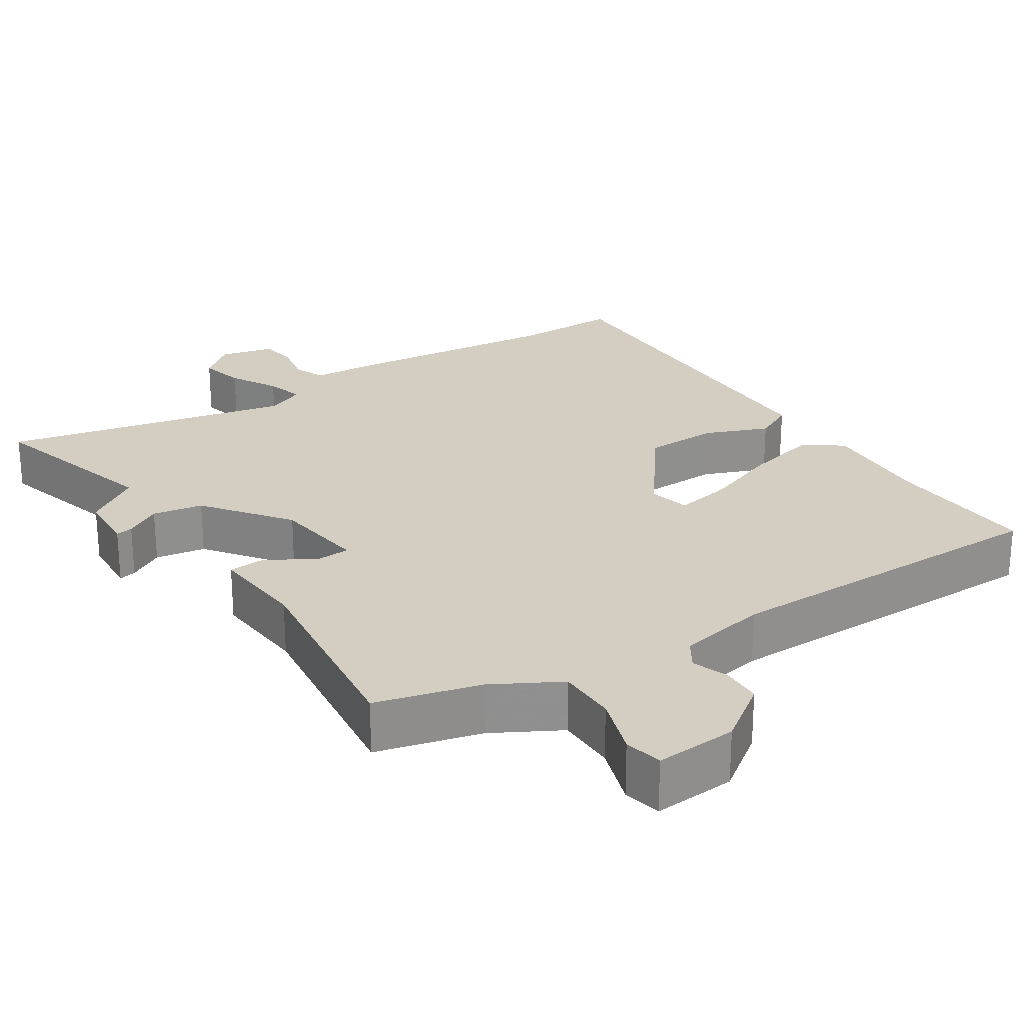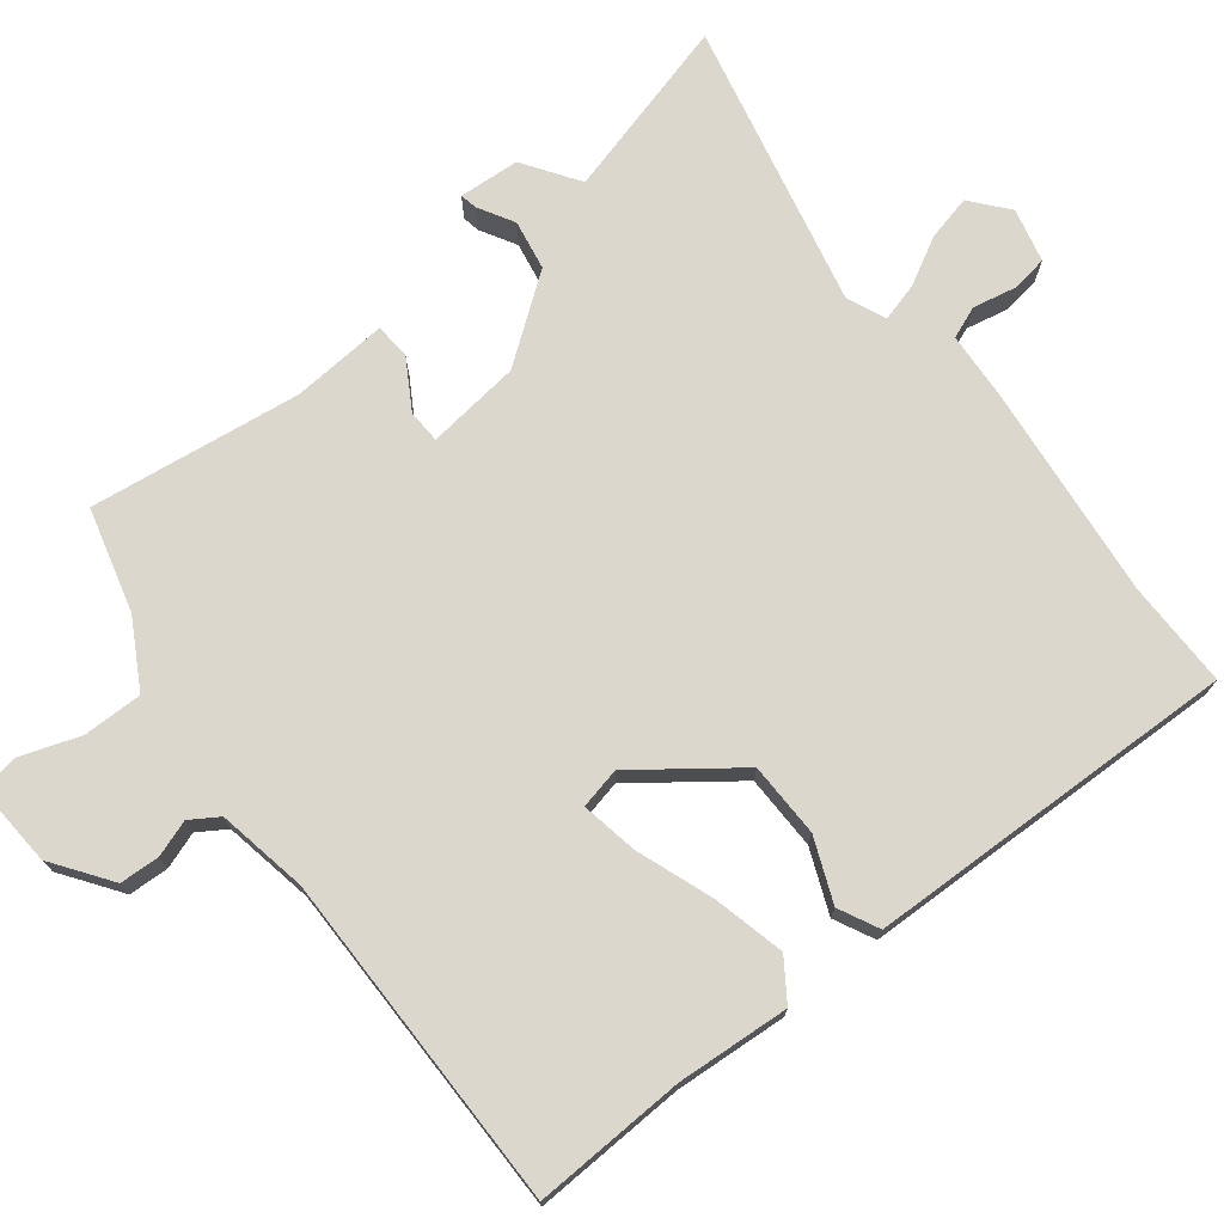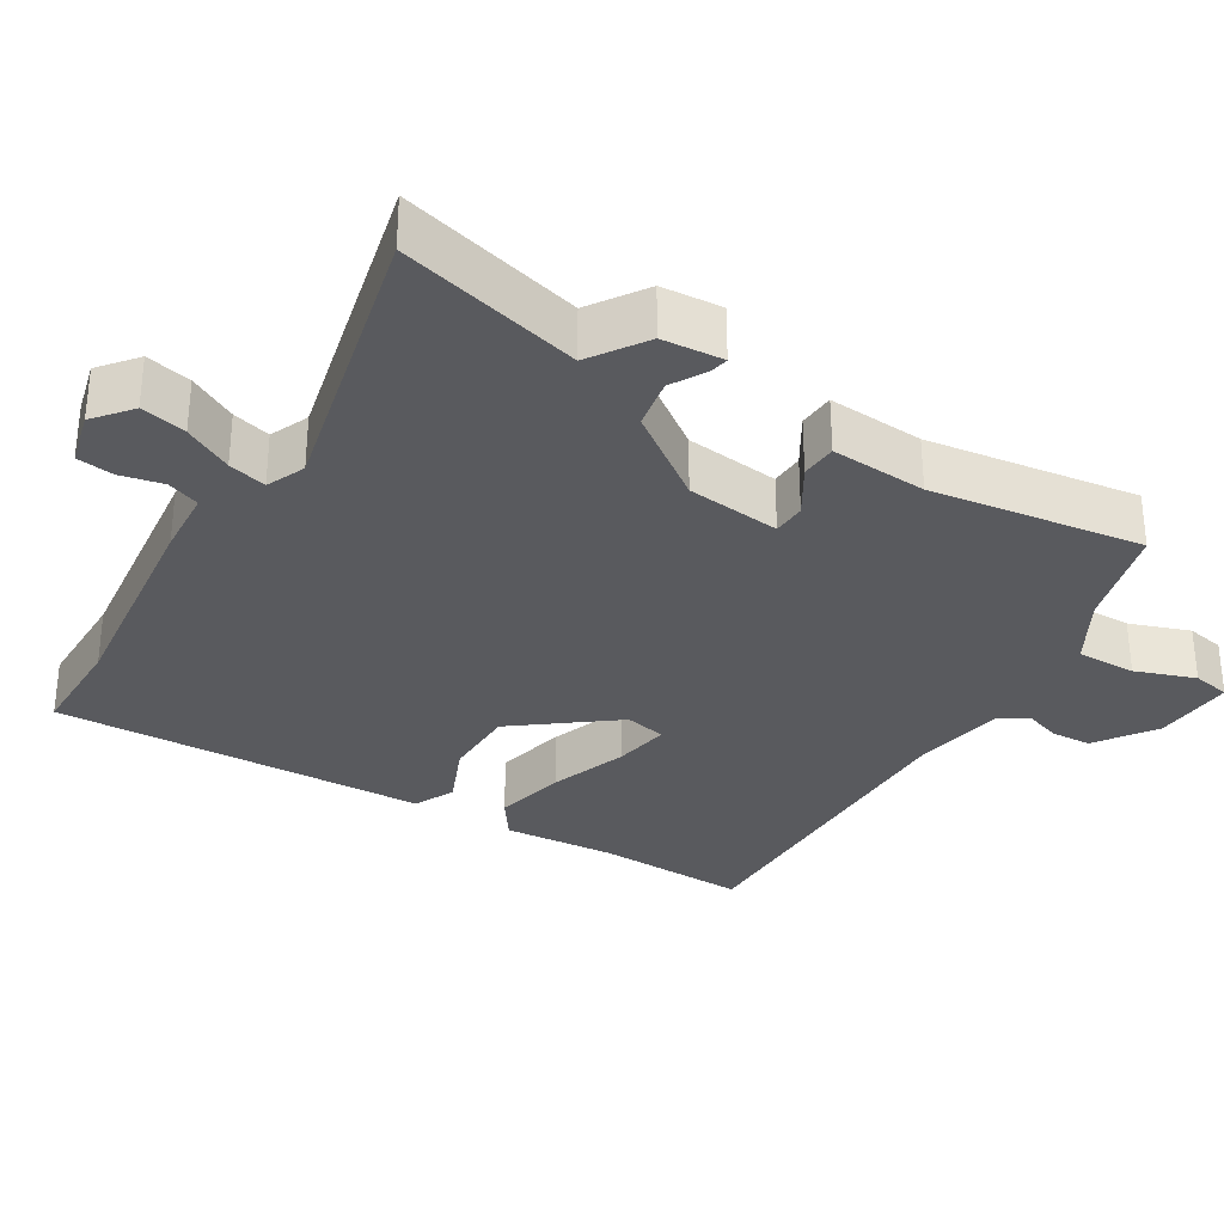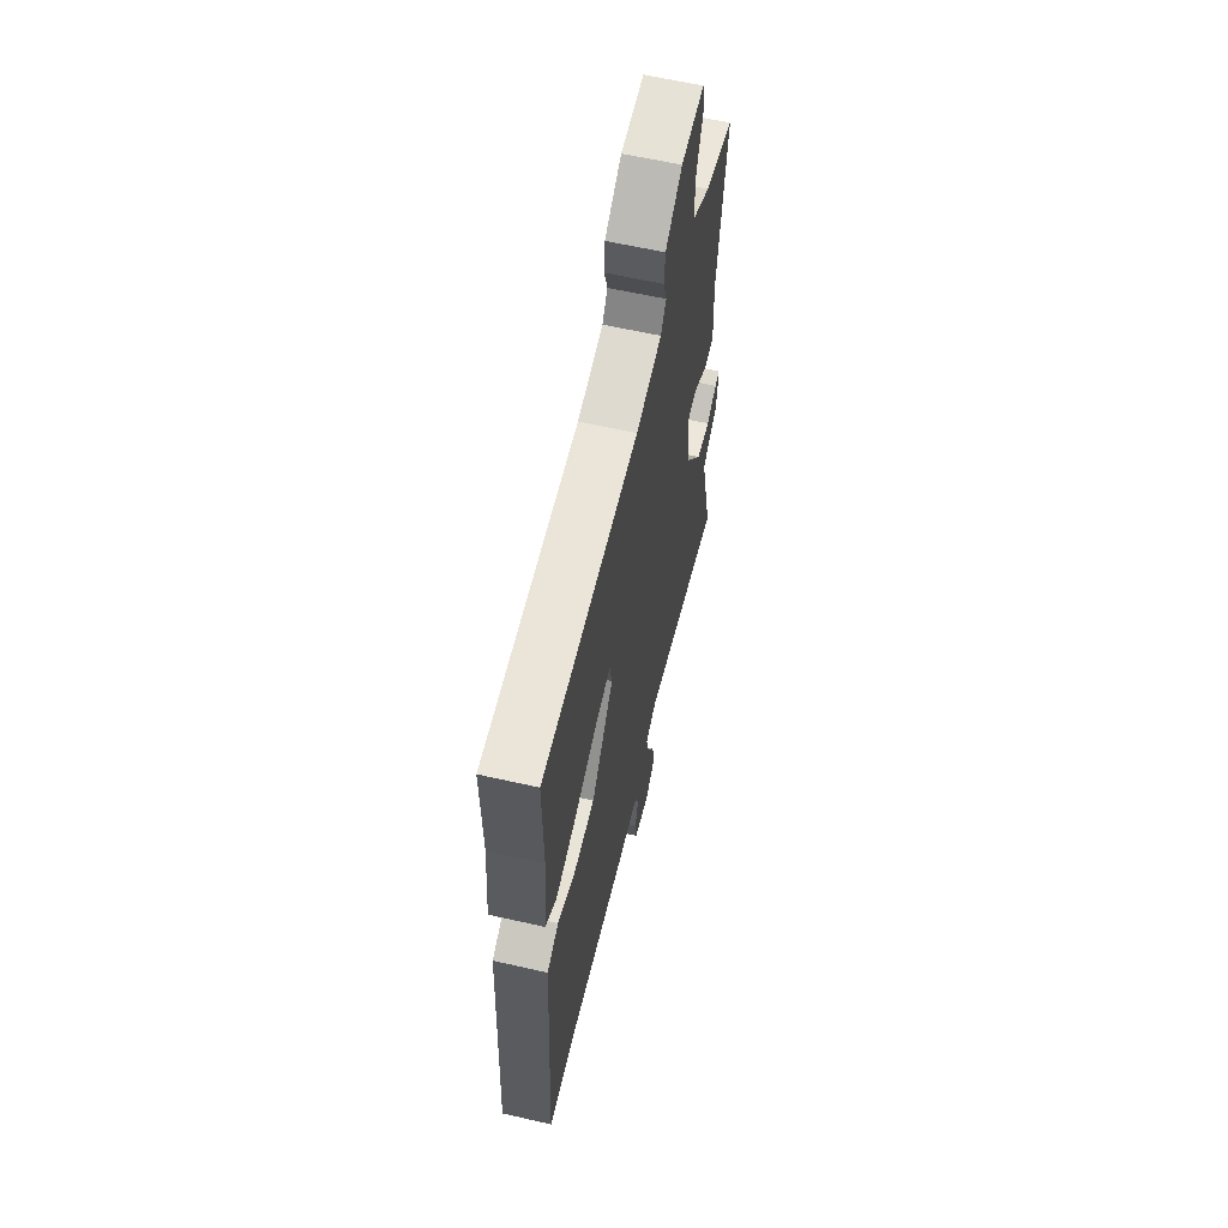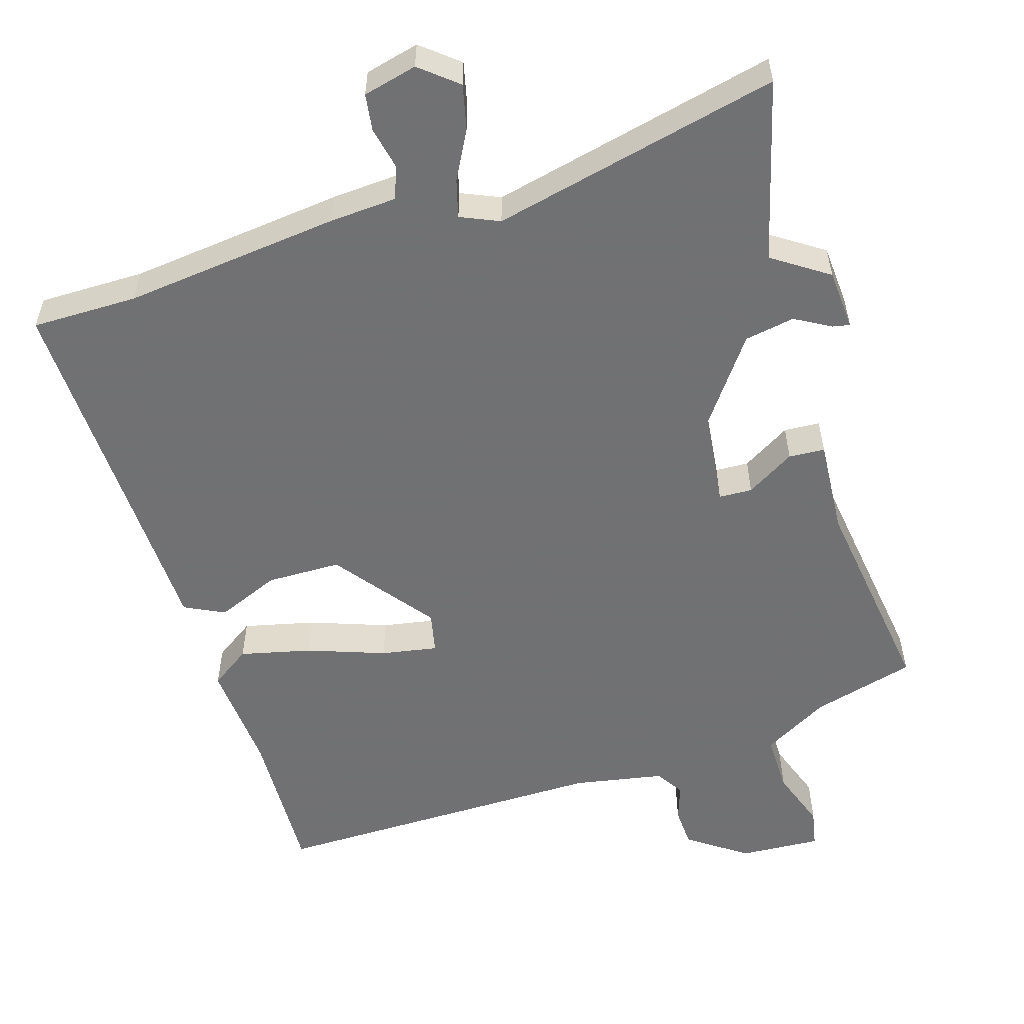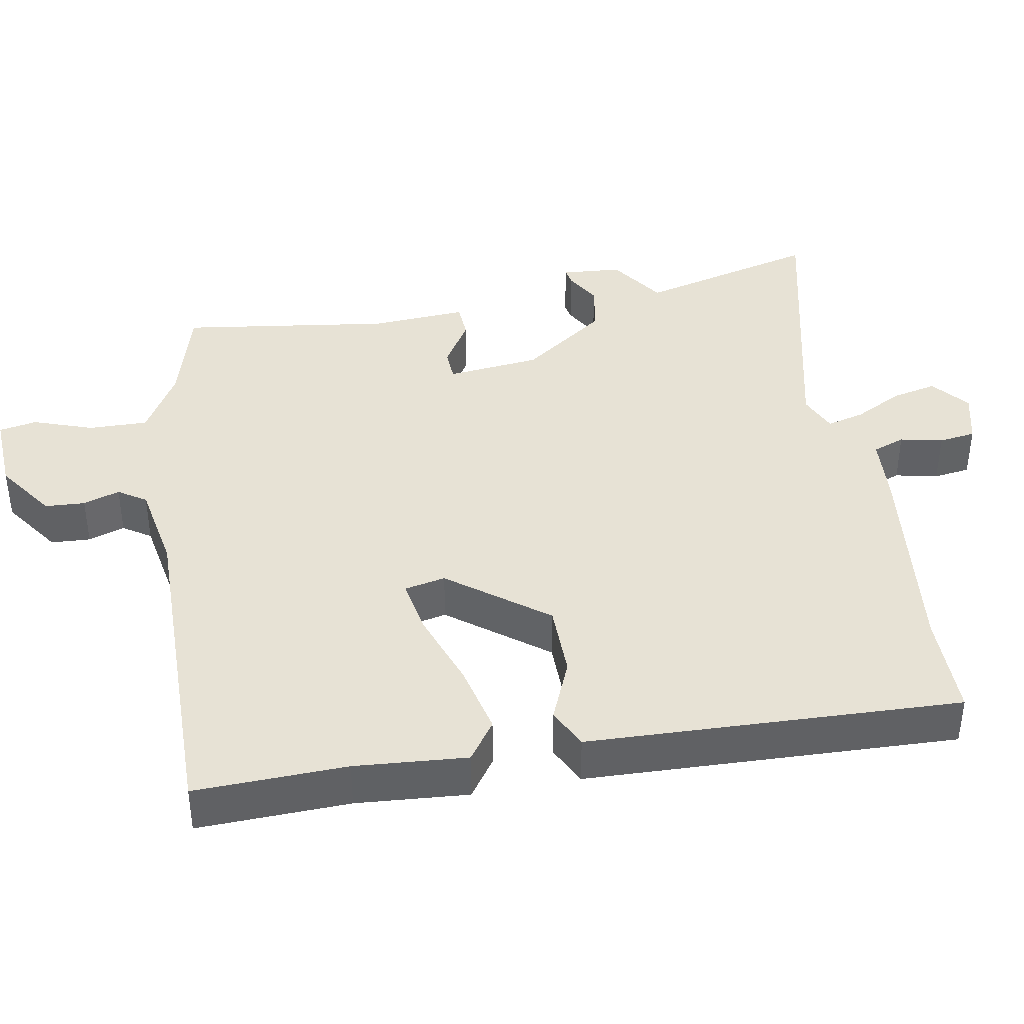
<metadata>
{"format":"obj","ext":"obj","renderer":"f3d","projection":"perspective","resolution":1024,"background":"white","views":[{"elev":24.9,"azim":-35.1,"up":"+Y"},{"elev":73.4,"azim":50.4,"up":"+Y"},{"elev":-31.7,"azim":-122.4,"up":"+Y"},{"elev":61.3,"azim":103.0,"up":"+Z"},{"elev":-55.3,"azim":-164.2,"up":"+Y"},{"elev":40.2,"azim":78.7,"up":"+Y"}]}
</metadata>
<code>
v -0.519 0.07 -0.579
v -0.458 0.07 -0.327
v -0.536 0.07 -0.277
v -0.544 0.07 -0.193
v -0.52 0.07 -0.197
v -0.47 0.07 -0.224
v -0.401 0.07 -0.21
v -0.318 0.07 -0.091
v -0.306 0.07 0.039
v -0.352 0.07 0.04
v -0.418 0.07 -0.002
v -0.468 0.07 0
v -0.462 0.07 0.133
v -0.509 0.07 0.424
v -0.367 0.07 0.466
v -0.277 0.07 0.52
v -0.28 0.07 0.602
v -0.311 0.07 0.684
v -0.302 0.07 0.737
v -0.189 0.07 0.733
v -0.107 0.07 0.678
v -0.103 0.07 0.623
v -0.119 0.07 0.572
v -0.093 0.07 0.534
v 0.032 0.07 0.514
v 0.5 0.07 0.528
v 0.497 0.07 0.318
v 0.512 0.07 0.163
v 0.458 0.07 0.124
v 0.359 0.07 0.145
v 0.251 0.07 0.181
v 0.173 0.07 0.193
v 0.162 0.07 0.136
v 0.268 0.07 0.003
v 0.371 0.07 0.004
v 0.457 0.07 0.042
v 0.513 0.07 0.016
v 0.523 0.07 -0.17
v 0.541 0.07 -0.499
v 0.395 0.07 -0.502
v 0.096 0.07 -0.542
v 0.004 0.07 -0.55
v -0.012 0.07 -0.595
v 0.002 0.07 -0.654
v -0.004 0.07 -0.705
v -0.078 0.07 -0.725
v -0.13 0.07 -0.684
v -0.117 0.07 -0.621
v -0.083 0.07 -0.554
v -0.07 0.07 -0.501
v -0.124 0.07 -0.479
v -0.519 0 -0.579
v -0.458 0 -0.327
v -0.536 0 -0.277
v -0.544 0 -0.193
v -0.52 0 -0.197
v -0.47 0 -0.224
v -0.401 0 -0.21
v -0.318 0 -0.091
v -0.306 0 0.039
v -0.352 0 0.04
v -0.418 0 -0.002
v -0.468 0 0
v -0.462 0 0.133
v -0.509 0 0.424
v -0.367 0 0.466
v -0.277 0 0.52
v -0.28 0 0.602
v -0.311 0 0.684
v -0.302 0 0.737
v -0.189 0 0.733
v -0.107 0 0.678
v -0.103 0 0.623
v -0.119 0 0.572
v -0.093 0 0.534
v 0.032 0 0.514
v 0.5 0 0.528
v 0.497 0 0.318
v 0.512 0 0.163
v 0.458 0 0.124
v 0.359 0 0.145
v 0.251 0 0.181
v 0.173 0 0.193
v 0.162 0 0.136
v 0.268 0 0.003
v 0.371 0 0.004
v 0.457 0 0.042
v 0.513 0 0.016
v 0.523 0 -0.17
v 0.541 0 -0.499
v 0.395 0 -0.502
v 0.096 0 -0.542
v 0.004 0 -0.55
v -0.012 0 -0.595
v 0.002 0 -0.654
v -0.004 0 -0.705
v -0.078 0 -0.725
v -0.13 0 -0.684
v -0.117 0 -0.621
v -0.083 0 -0.554
v -0.07 0 -0.501
v -0.124 0 -0.479
f 46 47 48 49
f 46 49 50
f 43 44 45 46
f 42 43 46 50
f 40 41 42 50
f 38 39 40 50
f 35 36 37 38
f 34 35 38 50
f 33 34 50 51
f 28 29 30 31
f 27 28 31 32
f 25 26 27 32
f 24 25 32 33
f 20 21 22 23
f 18 19 20 23
f 17 18 23 24
f 16 17 24 33
f 13 14 15
f 10 11 12 13
f 9 10 13 15
f 3 4 5 6
f 2 3 6 7
f 1 2 7 8
f 33 51 1 8
f 9 15 16 33
f 8 9 33
f 100 99 98 97
f 101 100 97
f 97 96 95 94
f 101 97 94 93
f 101 93 92 91
f 101 91 90 89
f 89 88 87 86
f 101 89 86 85
f 102 101 85 84
f 82 81 80 79
f 83 82 79 78
f 83 78 77 76
f 84 83 76 75
f 74 73 72 71
f 74 71 70 69
f 75 74 69 68
f 84 75 68 67
f 66 65 64
f 64 63 62 61
f 66 64 61 60
f 57 56 55 54
f 58 57 54 53
f 59 58 53 52
f 59 52 102 84
f 84 67 66 60
f 84 60 59
f 1 52 53 2
f 2 53 54 3
f 3 54 55 4
f 4 55 56 5
f 5 56 57 6
f 6 57 58 7
f 7 58 59 8
f 8 59 60 9
f 9 60 61 10
f 10 61 62 11
f 11 62 63 12
f 12 63 64 13
f 13 64 65 14
f 14 65 66 15
f 15 66 67 16
f 16 67 68 17
f 17 68 69 18
f 18 69 70 19
f 19 70 71 20
f 20 71 72 21
f 21 72 73 22
f 22 73 74 23
f 23 74 75 24
f 24 75 76 25
f 25 76 77 26
f 26 77 78 27
f 27 78 79 28
f 28 79 80 29
f 29 80 81 30
f 30 81 82 31
f 31 82 83 32
f 32 83 84 33
f 33 84 85 34
f 34 85 86 35
f 35 86 87 36
f 36 87 88 37
f 37 88 89 38
f 38 89 90 39
f 39 90 91 40
f 40 91 92 41
f 41 92 93 42
f 42 93 94 43
f 43 94 95 44
f 44 95 96 45
f 45 96 97 46
f 46 97 98 47
f 47 98 99 48
f 48 99 100 49
f 49 100 101 50
f 50 101 102 51
f 51 102 52 1

</code>
